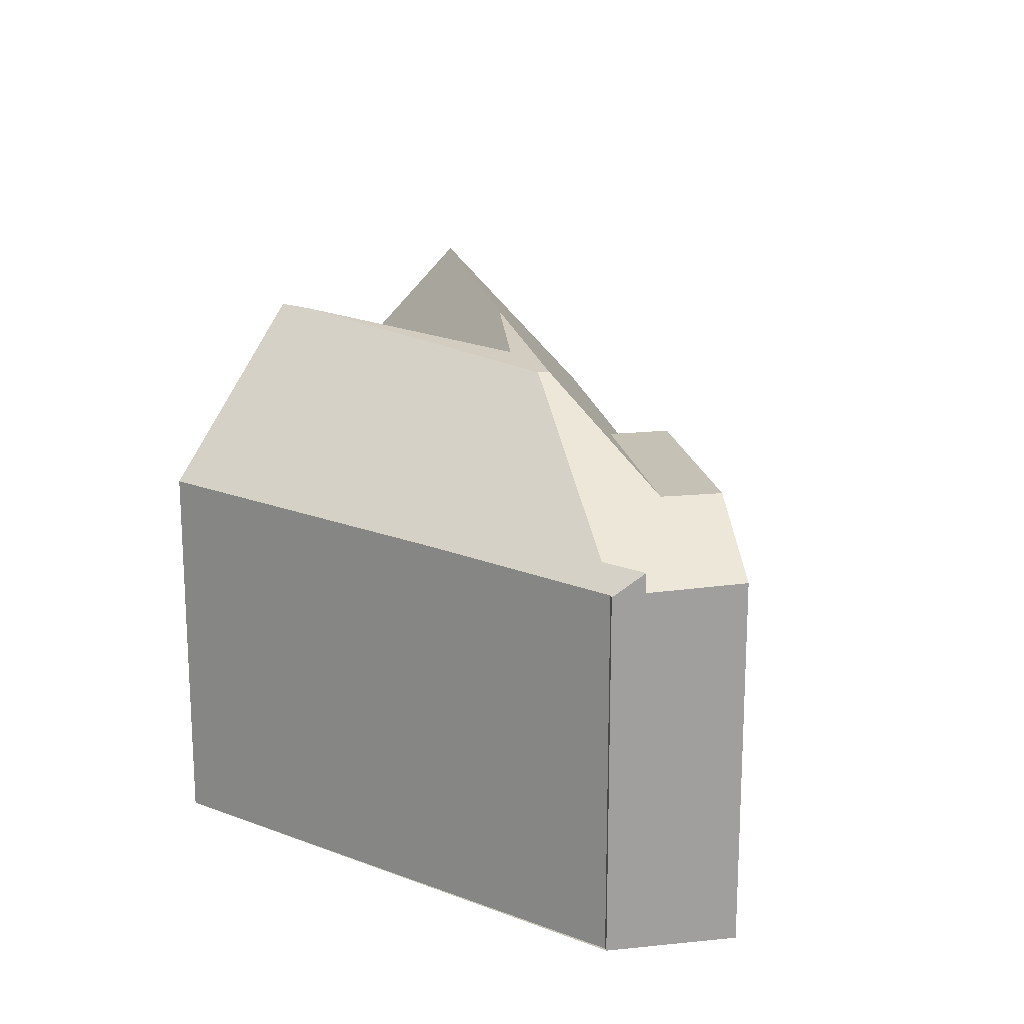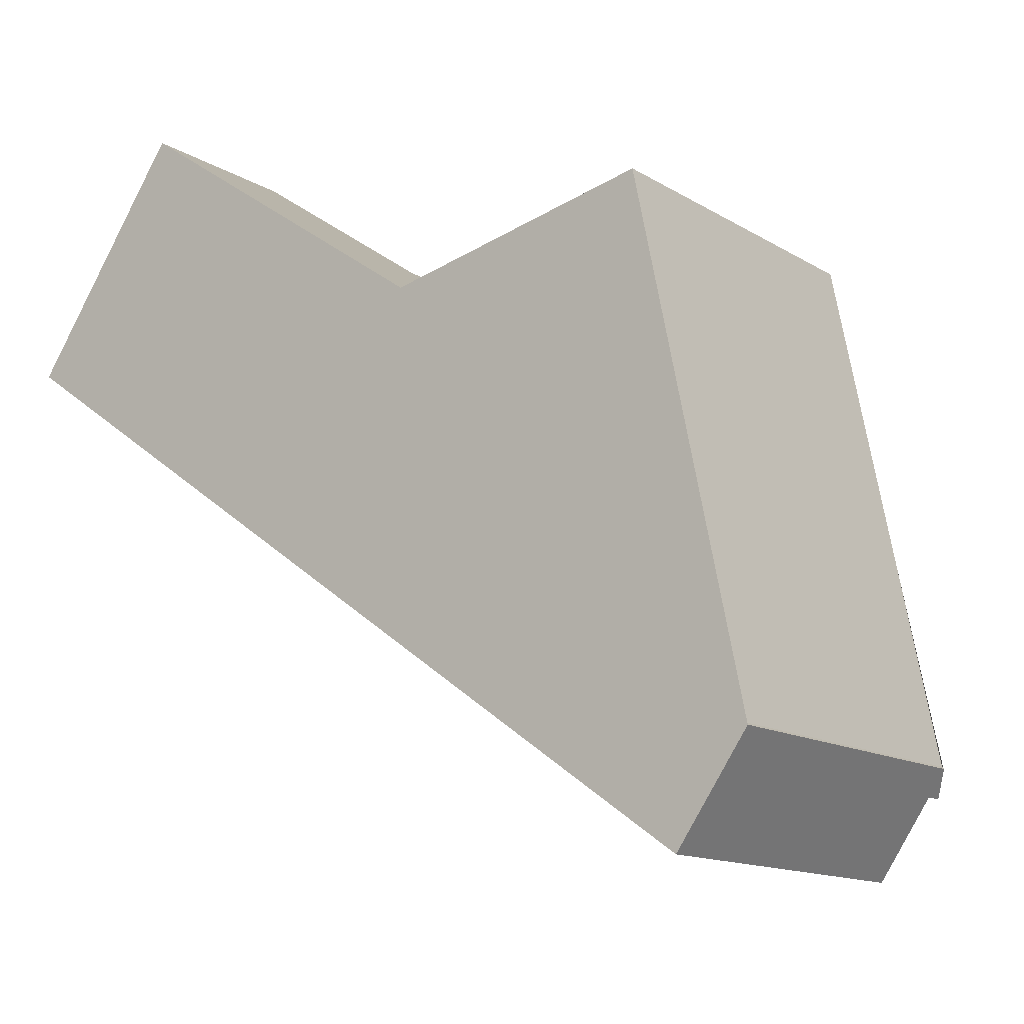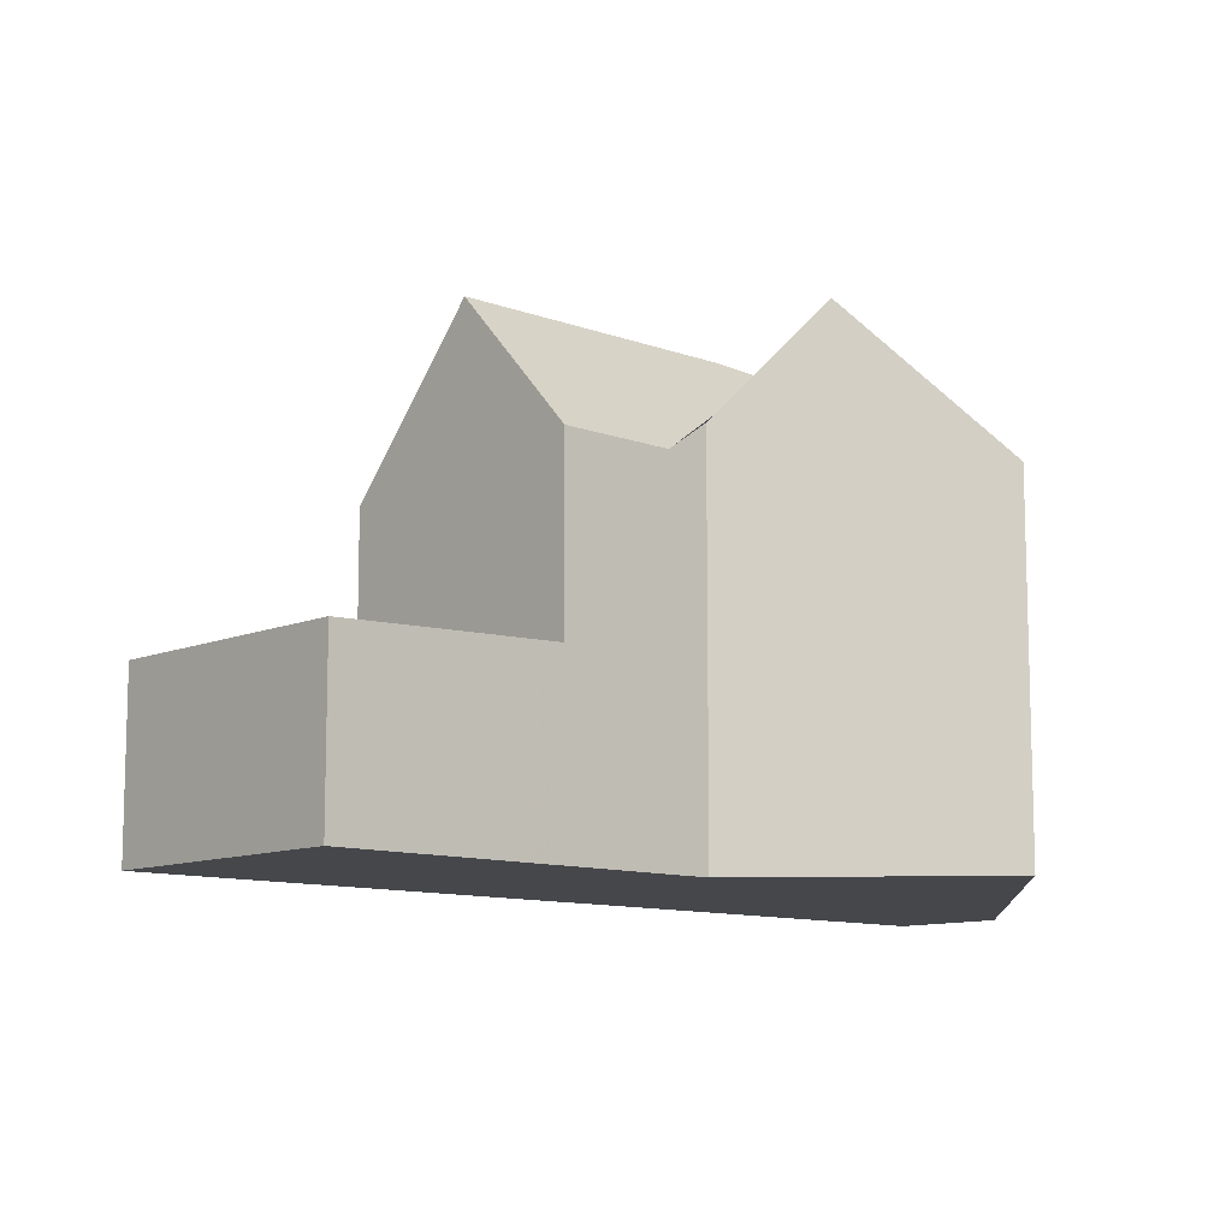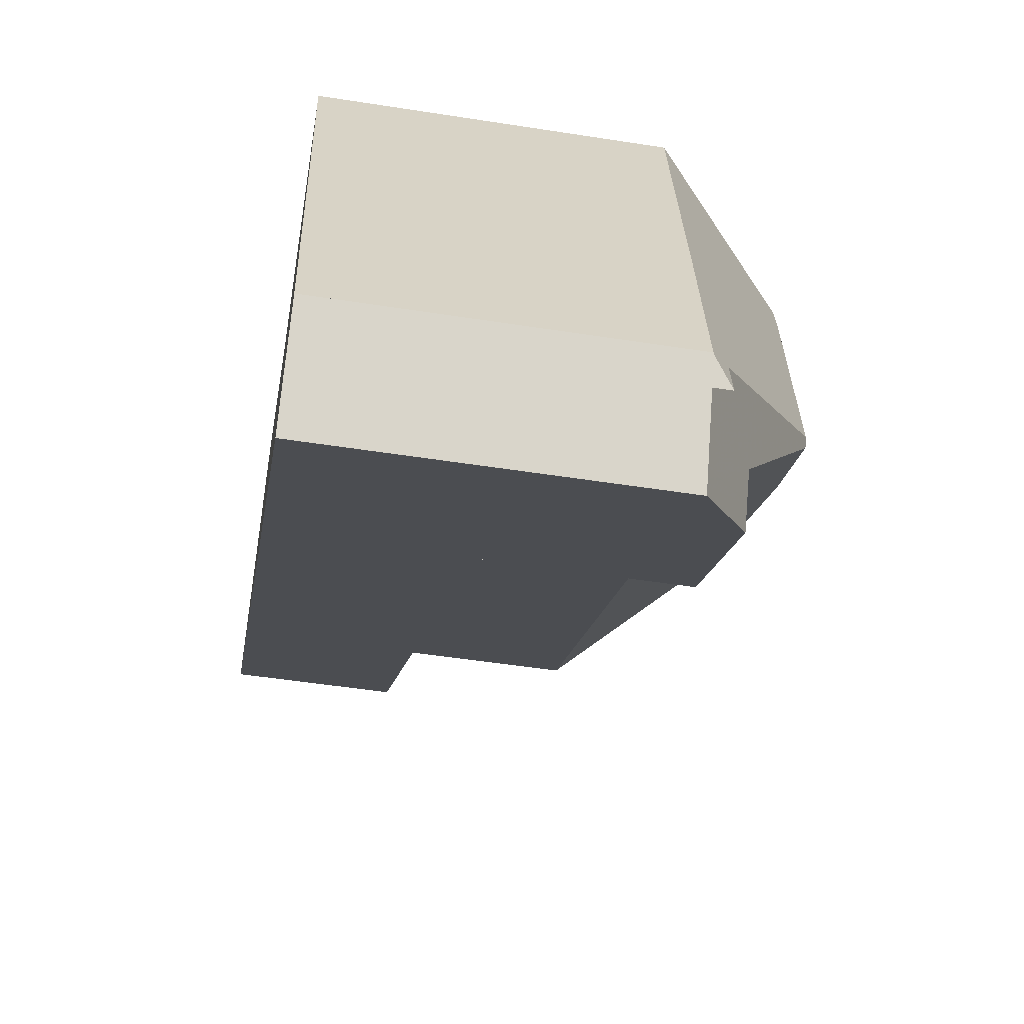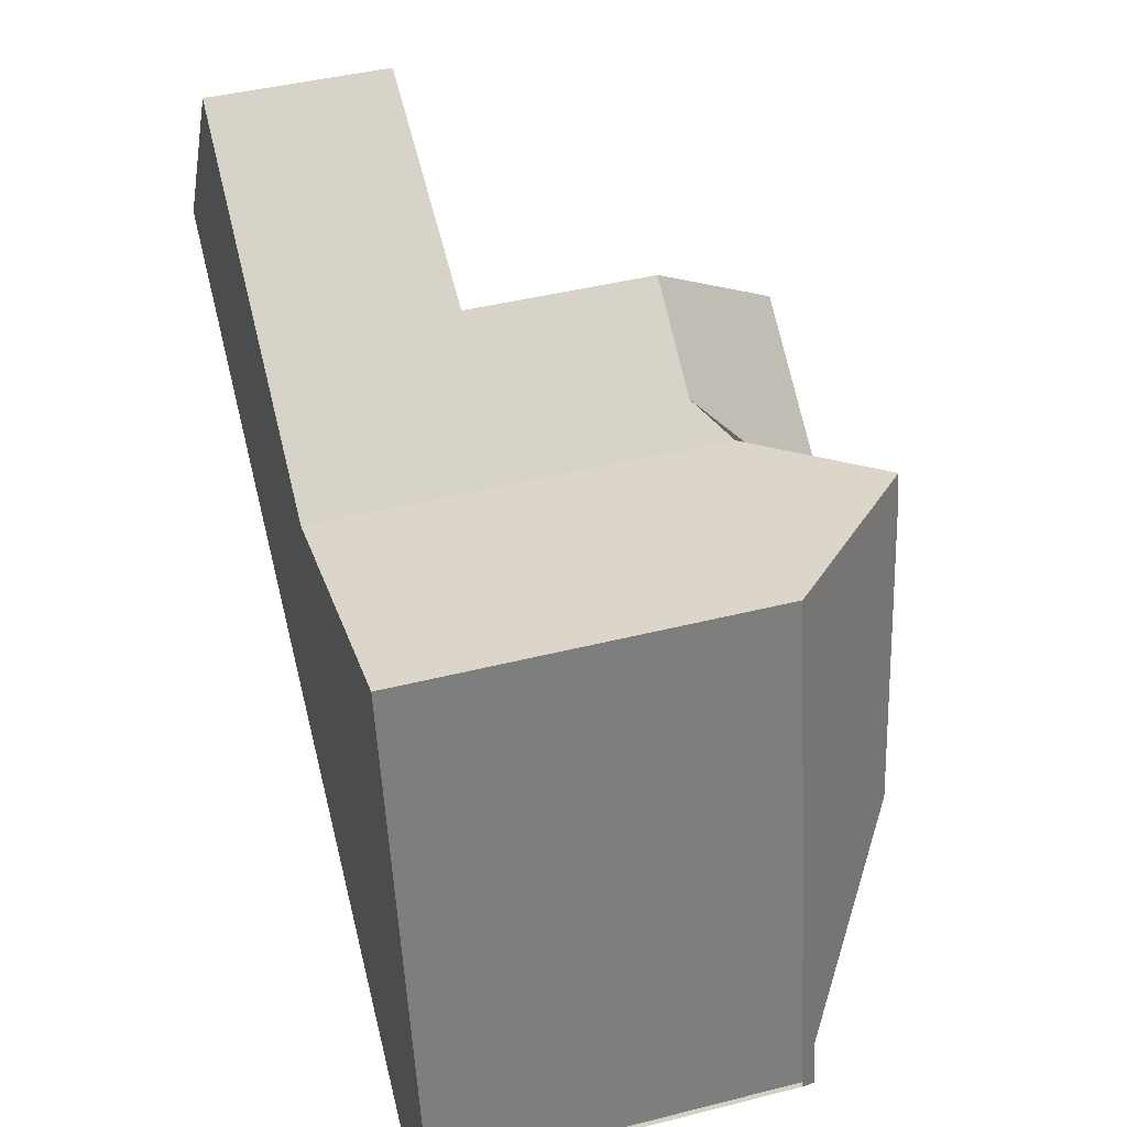
<metadata>
{"format":"obj","ext":"obj","renderer":"f3d","projection":"perspective","resolution":1024,"background":"white","views":[{"elev":18.8,"azim":-65.7,"up":"+Z"},{"elev":-13.6,"azim":-143.1,"up":"+Y"},{"elev":-10.6,"azim":172.4,"up":"+Z"},{"elev":-50.7,"azim":-99.7,"up":"+Y"},{"elev":42.7,"azim":-106.8,"up":"+Y"}]}
</metadata>
<code>
v -688.8 -815.7 8.627
v -688.7 -815.7 8.688
v -686.2 -803.1 8.803
v -671.4 -798.9 4.305
v -667.5 -804.5 4.333
v -679.6 -804.5 9.799
v -687 -818.2 8.738
v -679.9 -813.2 8.487
v -683.4 -811.6 12.2
v -680.7 -809.4 12.53
v -684.1 -812.2 12.11
v -686 -815.7 10.06
v -681.4 -812.5 10.06
v -687.2 -818 8.732
v -672.3 -807.9 8.497
v -681.1 -814.1 8.486
v -682.2 -804 12.53
v -688.4 -816.3 9.136
v -675.4 -801.6 4.47
v -667.8 -804 4.33
v -672.3 -807.9 4.533
v -676.2 -802.2 4.505
v -687.5 -809.8 8.741
v -684.1 -811.3 12.15
v -674.4 -804.9 12.53
v -678.7 -803.9 9.022
v -680.7 -809.4 12.53
v -676.2 -802.2 9.036
v -681.8 -814.6 10.08
v -674.3 -805 4.519
v -683.4 -811.6 12.2
v -683.3 -810.8 12.24
v -673.2 -800.1 4.379
v -678.7 -803.9 9.022
v -682.2 -804 12.53
v -682.4 -804.8 12.53
v -681.1 -814.1 9.483
v -676.2 -802.2 6.96
v -684.1 -811.3 12.15
v -682.4 -804.8 12.53
v -684.3 -812 12.11
v -683.3 -810.8 12.24
v -684.1 -812.2 12.11
v -683.3 -810.8 12.24
v -682.4 -804.8 12.53
v -680.7 -809.4 12.53
v -684.3 -812 12.11
v -684.3 -812 12.11
v -685.2 -816.9 10.07
v -686 -815.7 10.06
v -688.1 -815.2 9.146
v -688.4 -816.3 8.672
v -684.1 -812.2 12.11
v -688.8 -815.7 8.651
v -680.1 -806.1 10.03
v -675.7 -803 10.04
v -673.1 -806.7 10.07
v -681.9 -812.9 10.06
v -681.6 -813.4 10.07
v -686.2 -810.4 10.03
v -687 -814.2 10.05
v -681.1 -814.1 10.08
v -687 -814.2 10.05
v -680.1 -806.1 10.03
v -686 -815.7 10.06
v -679.8 -804.5 10.02
v -685.2 -816.9 10.07
v -684.9 -803.4 9.989
v -676 -802.6 4.507
v -675.5 -802.3 4.489
v -673.4 -800.8 4.399
v -671.2 -799.3 4.307
v -682.8 -807.4 12.41
v -682.8 -807.4 12.41
v -683.1 -807.6 12.37
v -687.7 -810.8 8.732
v -686.8 -810.1 9.494
v -679.4 -805 9.537
v -676 -802.6 9.556
v -676 -802.6 6.609
v -683.1 -807.6 12.37
v -679.4 -805 9.537
v -680 -805.4 10.03
v -686.1 -809.7 10.02
v -670.5 -805.9 4.441
v -670.1 -806.4 4.443
v -673.5 -801.5 4.419
v -673.8 -801.1 4.418
v -674.1 -800.7 4.416
v -688.1 -815.2 9.146
v -687.1 -810.4 9.191
v -688.4 -816.3 9.136
v -688.1 -815.2 9.146
v -688.4 -816.3 8.672
v -687.1 -810 9.194
v -685.7 -803.2 9.257
v -672.5 -807.3 4.526
v -685.5 -816.4 10.07
v -681.6 -813.7 10.07
v -680.6 -812.9 9.169
v -670.5 -805.9 4.441
v -672.6 -807.4 9.179
v -681.4 -813.6 9.923
v -681.4 -813.6 9.168
v -681.4 -813.6 10.07
v -667.8 -804 4.33
v -672.6 -807.4 4.53
v -686.8 -817.3 9.162
v -687.4 -817.7 8.721
v -685.5 -816.4 10.07
v -671.2 -806.4 4.47
v -673.7 -805.8 4.523
v -673.7 -805.8 10.06
v -675.2 -805.5 12.53
v -679 -804.7 9.539
v -679.2 -804.7 9.379
v -675.2 -805.5 12.53
v -678.3 -804.8 10.03
v -686.2 -803.2 8.802
v -685.7 -803.3 9.256
v -671.2 -806.4 4.469
v -670.4 -806.5 4.452
v -673.7 -805.8 11.29
v -682.2 -804 12.53
v -682.2 -804 12.53
v -679.2 -804.7 9.379
v -679.8 -804.5 10.02
v -684.9 -803.4 9.989
v -672.6 -807.4 4.53
v -672.6 -807.4 4.53
v -673.7 -805.8 4.523
v -676 -802.6 4.507
v -675.7 -803 4.509
v -674.3 -805 4.519
v -673.1 -806.7 10.07
v -673.7 -805.8 11.29
v -672.3 -807.9 8.497
v -672.6 -807.4 9.179
v -674.4 -804.9 12.53
v -676 -802.6 9.556
v -676.2 -802.2 9.036
v -674.4 -804.9 12.53
v -675.7 -803 10.04
v -672.3 -807.9 4.533
v -676.2 -802.2 4.505
v -671.2 -799.3 4.309
v -667.9 -804.1 4.332
v -667.9 -804.1 4.332
v -671.5 -798.9 4.307
v -667.5 -804.6 4.334
v -676.3 -806.3 12.53
v -677 -809.4 10.07
v -677.2 -810.6 9.173
v -677.4 -811.5 8.491
v -675.7 -803 10.09
v -676.1 -805.3 11.8
v -675.7 -803 6.25
v -675.7 -803 10.04
v -676.3 -806.3 12.53
v -675.7 -803 4.509
v -675.7 -803 10.09
v -677.2 -810.6 9.199
v -680.6 -812.9 9.213
v -681.6 -813.6 10.07
v -681.5 -813.5 9.217
v -672.6 -807.4 4.53
v -672.6 -807.4 9.179
v -672.6 -807.4 9.179
v -685.5 -816.4 10.07
v -681.5 -813.5 9.954
v -681.5 -813.5 10.07
v -687.4 -817.7 8.719
v -686.7 -817.2 9.239
v -685.5 -816.4 10.07
v -678.2 -807.6 12.53
v -678.8 -810.7 10.07
v -679 -811.9 9.171
v -679.2 -812.7 8.488
v -679 -811.8 9.206
v -677.2 -802.9 9.03
v -677.4 -803.6 9.548
v -677.5 -804.2 10.03
v -677.6 -805 10.6
v -678.2 -807.6 12.53
v -680.8 -809.5 12.51
v -680.8 -809.4 12.51
v -680.8 -809.5 12.51
v -681.6 -808.3 11.08
v -685.1 -803.4 9.85
v -685 -803.4 9.897
v -679.6 -811.3 10.07
v -679.1 -812 9.082
v -679.1 -811.9 9.171
v -679.1 -811.9 9.207
v -681.6 -808.3 11.08
v -680.8 -809.4 12.51
v -678.8 -812.4 8.489
v -682.4 -807.1 12.13
v -682.7 -806.8 12.44
v -682.7 -806.8 12.44
v -682.9 -806.5 12.43
v -682.9 -806.5 12.43
v -684.9 -803.5 9.99
v -681.9 -812.9 10.06
v -682.5 -812 11.29
v -681.1 -814.1 8.486
v -681.4 -813.6 9.168
v -683.3 -810.9 12.23
v -683 -811.3 12.24
v -683.3 -810.9 12.23
v -683.8 -810.2 12.21
v -681.5 -813.5 9.217
v -686.7 -805.9 8.777
v -686.4 -806.5 9.226
v -681.6 -813.4 10.07
v -681.9 -812.9 10.06
v -683 -811.3 12.24
v -681.1 -814.1 10.08
v -681.4 -813.6 10.07
v -681.5 -813.5 10.07
v -683.8 -810.2 12.21
v -684.8 -808.8 11.05
v -685.7 -807.5 10.01
v -688.3 -816.3 9.136
v -688.3 -816.3 8.692
v -688.8 -815.7 8.653
v -688.7 -815.7 8.675
v -688.3 -816.3 9.136
v -688.3 -816.3 8.692
v -687.4 -817.7 8.733
v -687.1 -818 8.741
v -687 -818.2 8.747
v -687.4 -817.6 8.731
v -688.8 -815.7 8.653
v -688.8 -815.7 8.627
v -688.8 -815.7 0
v -688.8 -815.7 1.776e-15
v -687.7 -810.8 8.732
v -688.7 -815.7 8.688
v -688.7 -815.7 0
v -687.7 -810.8 0
v -685.7 -803.2 9.257
v -686.2 -803.1 8.803
v -686.2 -803.1 0
v -685.7 -803.2 0
v -671.2 -799.3 4.307
v -671.4 -798.9 4.305
v -671.4 -798.9 -8.882e-16
v -671.2 -799.3 0
v -667.5 -804.6 4.334
v -667.5 -804.5 4.333
v -667.5 -804.5 0
v -667.5 -804.6 8.882e-16
v -678.7 -803.9 9.022
v -679.6 -804.5 9.799
v -679.6 -804.5 1.776e-15
v -678.7 -803.9 0
v -687.2 -818 8.732
v -687 -818.2 8.738
v -687 -818.2 0
v -687.2 -818 -1.776e-15
v -681.1 -814.1 8.486
v -679.9 -813.2 8.487
v -679.9 -813.2 0
v -681.1 -814.1 0
v -687.4 -817.7 8.721
v -687.2 -818 8.732
v -687.2 -818 -1.776e-15
v -687.4 -817.7 0
v -679.8 -804.5 10.02
v -682.2 -804 12.53
v -682.2 -804 1.776e-15
v -679.8 -804.5 0
v -674.1 -800.7 4.416
v -675.4 -801.6 4.47
v -675.4 -801.6 0
v -674.1 -800.7 0
v -667.5 -804.5 4.333
v -667.8 -804 4.33
v -667.8 -804 0
v -667.5 -804.5 0
v -686.7 -805.9 8.777
v -687.5 -809.8 8.741
v -687.5 -809.8 0
v -686.7 -805.9 0
v -685.2 -816.9 10.07
v -681.8 -814.6 10.08
v -681.8 -814.6 0
v -685.2 -816.9 1.776e-15
v -671.5 -798.9 4.307
v -673.2 -800.1 4.379
v -673.2 -800.1 -8.882e-16
v -671.5 -798.9 8.882e-16
v -677.2 -802.9 9.03
v -678.7 -803.9 9.022
v -678.7 -803.9 0
v -677.2 -802.9 0
v -688.8 -815.7 8.627
v -688.8 -815.7 8.651
v -688.8 -815.7 0
v -688.8 -815.7 0
v -679.6 -804.5 9.799
v -679.8 -804.5 10.02
v -679.8 -804.5 0
v -679.6 -804.5 1.776e-15
v -687 -818.2 8.747
v -685.2 -816.9 10.07
v -685.2 -816.9 1.776e-15
v -687 -818.2 0
v -682.2 -804 12.53
v -684.9 -803.4 9.989
v -684.9 -803.4 0
v -682.2 -804 1.776e-15
v -667.8 -804 4.33
v -671.2 -799.3 4.307
v -671.2 -799.3 0
v -667.8 -804 0
v -687.5 -809.8 8.741
v -687.7 -810.8 8.732
v -687.7 -810.8 0
v -687.5 -809.8 0
v -670.4 -806.5 4.452
v -670.1 -806.4 4.443
v -670.1 -806.4 8.882e-16
v -670.4 -806.5 0
v -673.2 -800.1 4.379
v -674.1 -800.7 4.416
v -674.1 -800.7 0
v -673.2 -800.1 -8.882e-16
v -688.8 -815.7 8.651
v -688.4 -816.3 9.136
v -688.4 -816.3 0
v -688.8 -815.7 0
v -685.1 -803.4 9.85
v -685.7 -803.2 9.257
v -685.7 -803.2 0
v -685.1 -803.4 1.776e-15
v -667.8 -804 4.33
v -667.8 -804 4.33
v -667.8 -804 0
v -667.8 -804 0
v -687.4 -817.7 8.719
v -687.4 -817.7 8.721
v -687.4 -817.7 0
v -687.4 -817.7 -1.776e-15
v -686.2 -803.1 8.803
v -686.2 -803.2 8.802
v -686.2 -803.2 0
v -686.2 -803.1 0
v -672.3 -807.9 4.533
v -670.4 -806.5 4.452
v -670.4 -806.5 0
v -672.3 -807.9 0
v -677.4 -811.5 8.491
v -672.3 -807.9 8.497
v -672.3 -807.9 0
v -677.4 -811.5 0
v -675.4 -801.6 4.47
v -676.2 -802.2 4.505
v -676.2 -802.2 -8.882e-16
v -675.4 -801.6 0
v -671.4 -798.9 4.305
v -671.5 -798.9 4.307
v -671.5 -798.9 8.882e-16
v -671.4 -798.9 -8.882e-16
v -670.1 -806.4 4.443
v -667.5 -804.6 4.334
v -667.5 -804.6 8.882e-16
v -670.1 -806.4 8.882e-16
v -678.8 -812.4 8.489
v -677.4 -811.5 8.491
v -677.4 -811.5 0
v -678.8 -812.4 0
v -688.4 -816.3 8.672
v -687.4 -817.7 8.719
v -687.4 -817.7 -1.776e-15
v -688.4 -816.3 0
v -679.9 -813.2 8.487
v -679.2 -812.7 8.488
v -679.2 -812.7 0
v -679.9 -813.2 0
v -676.2 -802.2 9.036
v -677.2 -802.9 9.03
v -677.2 -802.9 0
v -676.2 -802.2 0
v -684.9 -803.4 9.989
v -685.1 -803.4 9.85
v -685.1 -803.4 1.776e-15
v -684.9 -803.4 0
v -679.2 -812.7 8.488
v -678.8 -812.4 8.489
v -678.8 -812.4 0
v -679.2 -812.7 0
v -686.2 -803.2 8.802
v -686.7 -805.9 8.777
v -686.7 -805.9 0
v -686.2 -803.2 0
v -681.8 -814.6 10.08
v -681.1 -814.1 10.08
v -681.1 -814.1 -1.776e-15
v -681.8 -814.6 0
v -688.7 -815.7 8.688
v -688.8 -815.7 8.653
v -688.8 -815.7 1.776e-15
v -688.7 -815.7 0
v -687 -818.2 8.738
v -687 -818.2 8.747
v -687 -818.2 0
v -687 -818.2 0
v -687 -818.2 0
v -688.8 -815.7 0
v -688.7 -815.7 0
v -686.2 -803.1 0
v -679.6 -804.5 0
v -671.4 -798.9 0
v -667.5 -804.5 0
f 99 29 49 98
f 205 13 204
f 207 100 8 206
f 209 31 208
f 225 52 18 224
f 80 38 22 69
f 210 24 211
f 161 56 158
f 230 109 172 233
f 82 64 83
f 174 110 108 173
f 84 60 77
f 208 31 53 48 24 210
f 91 77 60 61 90
f 104 16 37 103
f 60 39 47 61
f 103 37 62 105
f 79 28 38 80
f 63 41 43 65
f 195 42 73 198
f 221 39 60 84 222
f 146 71 33 149
f 95 77 91
f 107 21 15 102
f 157 80 69 160
f 88 70 19 89
f 200 74 75 201
f 126 82 83 127
f 223 84 77 95 214
f 198 73 199
f 222 84 223
f 150 86 85 148
f 147 101 87 71 146
f 88 71 87
f 89 33 71 88
f 227 54 1 226
f 228 92 54 227
f 91 76 23 95
f 214 95 23 213
f 204 13 163 212
f 121 97 111
f 170 59 58 165
f 171 59 170
f 148 85 101 147
f 231 14 109 230
f 232 7 14 231
f 158 56 79 80 157
f 167 57 113 112 166
f 115 78 116
f 188 55 118 183 184 46 196
f 118 55 78 115
f 119 3 96 120
f 121 85 86 122
f 111 101 85 121
f 113 57 123
f 127 66 6 26 126
f 190 120 96 189
f 124 17 66 127
f 128 68 35 125
f 129 97 130
f 131 111 97 129
f 132 70 133
f 134 87 101 111 131
f 185 10 175 176 191
f 193 177 192
f 191 176 179 194
f 133 70 88 87 134
f 136 114 139
f 181 115 116 34 180
f 183 118 182
f 182 118 115 181
f 130 97 121 122 144
f 145 19 70 132
f 146 72 106 147
f 147 106 20 148
f 149 4 72 146
f 148 20 5 150
f 151 114 136 135 152
f 153 138 137 154
f 162 152 135 168
f 155 142 117 156
f 157 30 112 113 158
f 156 117 159
f 158 113 123 25 161
f 160 30 157
f 194 179 177 193
f 166 107 102 167
f 164 99 98 169
f 212 163 100 207
f 165 104 103 170
f 170 103 105 171
f 233 172 94 229
f 173 65 174
f 168 138 153 162
f 175 151 152 176
f 192 177 153 154 197
f 176 152 162 179
f 180 141 140 181
f 182 143 155 156 183
f 181 140 143 182
f 183 156 159 184
f 179 162 153 177
f 186 27 187
f 189 68 128 190
f 217 185 191 13 205
f 192 178 8 100 193
f 194 163 13 191
f 196 44 188
f 193 100 163 194
f 197 178 192
f 198 83 64 195
f 201 36 200
f 190 128 203
f 199 40 124 127 83 198
f 203 128 125 45 202
f 204 12 11 9 205
f 208 32 186 187 209
f 210 32 208
f 213 119 120 214
f 215 164 169 50 216
f 205 9 217
f 218 29 99 219
f 220 164 215
f 219 99 164 220
f 211 75 74 32 210
f 222 81 221
f 214 120 190 203 223
f 223 203 202 81 222
f 224 51 225
f 226 2 76 91 90 227
f 227 90 228
f 230 108 231
f 231 108 110 67 232
f 229 93 63 65 173 233
f 233 173 108 230
f 235 236 237 234
f 239 240 241 238
f 243 244 245 242
f 247 248 249 246
f 251 252 253 250
f 255 256 257 254
f 259 260 261 258
f 263 264 265 262
f 267 268 269 266
f 271 272 273 270
f 275 276 277 274
f 279 280 281 278
f 283 284 285 282
f 287 288 289 286
f 291 292 293 290
f 295 296 297 294
f 299 300 301 298
f 303 304 305 302
f 307 308 309 306
f 311 312 313 310
f 315 316 317 314
f 319 320 321 318
f 323 324 325 322
f 327 328 329 326
f 331 332 333 330
f 335 336 337 334
f 339 340 341 338
f 343 344 345 342
f 347 348 349 346
f 351 352 353 350
f 355 356 357 354
f 359 360 361 358
f 363 364 365 362
f 367 368 369 366
f 371 372 373 370
f 375 376 377 374
f 379 380 381 378
f 383 384 385 382
f 387 388 389 386
f 391 392 393 390
f 395 396 397 394
f 399 400 401 398
f 403 404 405 402
f 407 408 409 406
f 411 412 413 414 415 416 410

</code>
